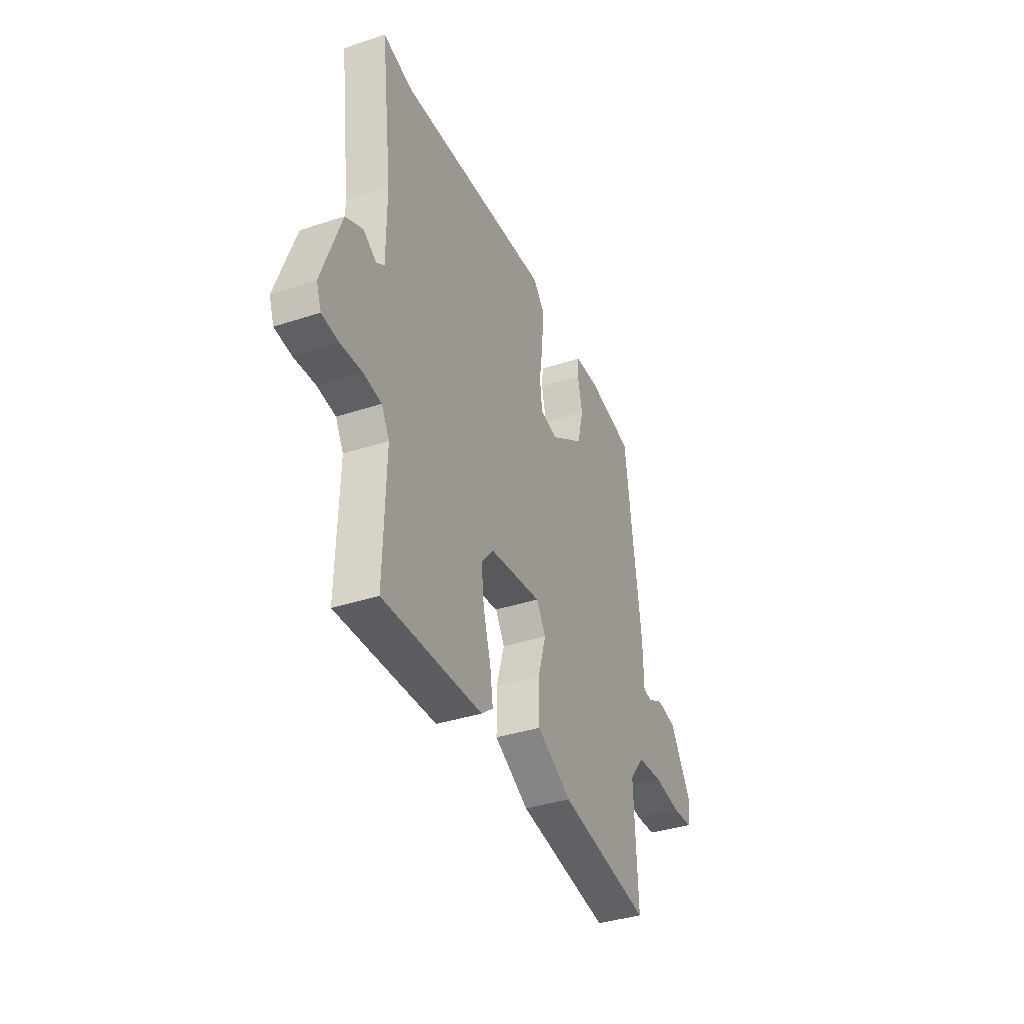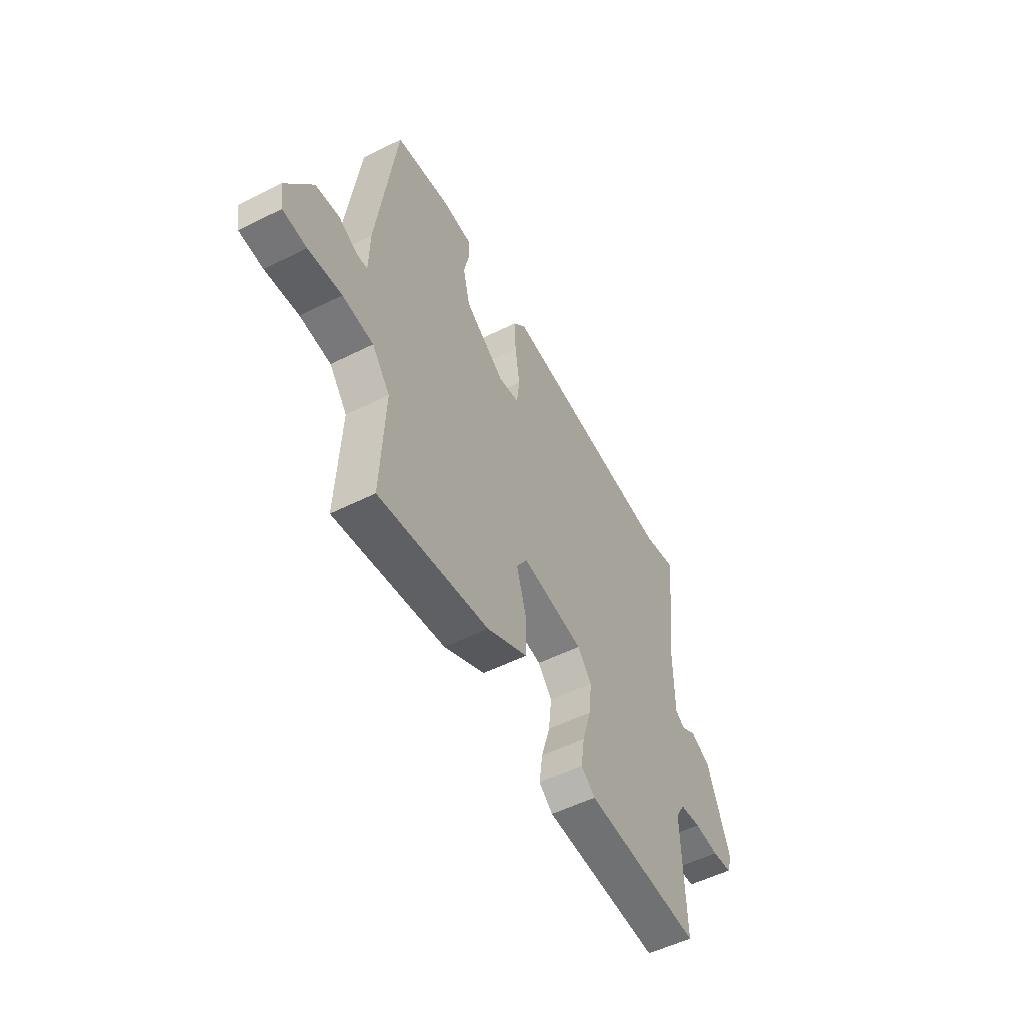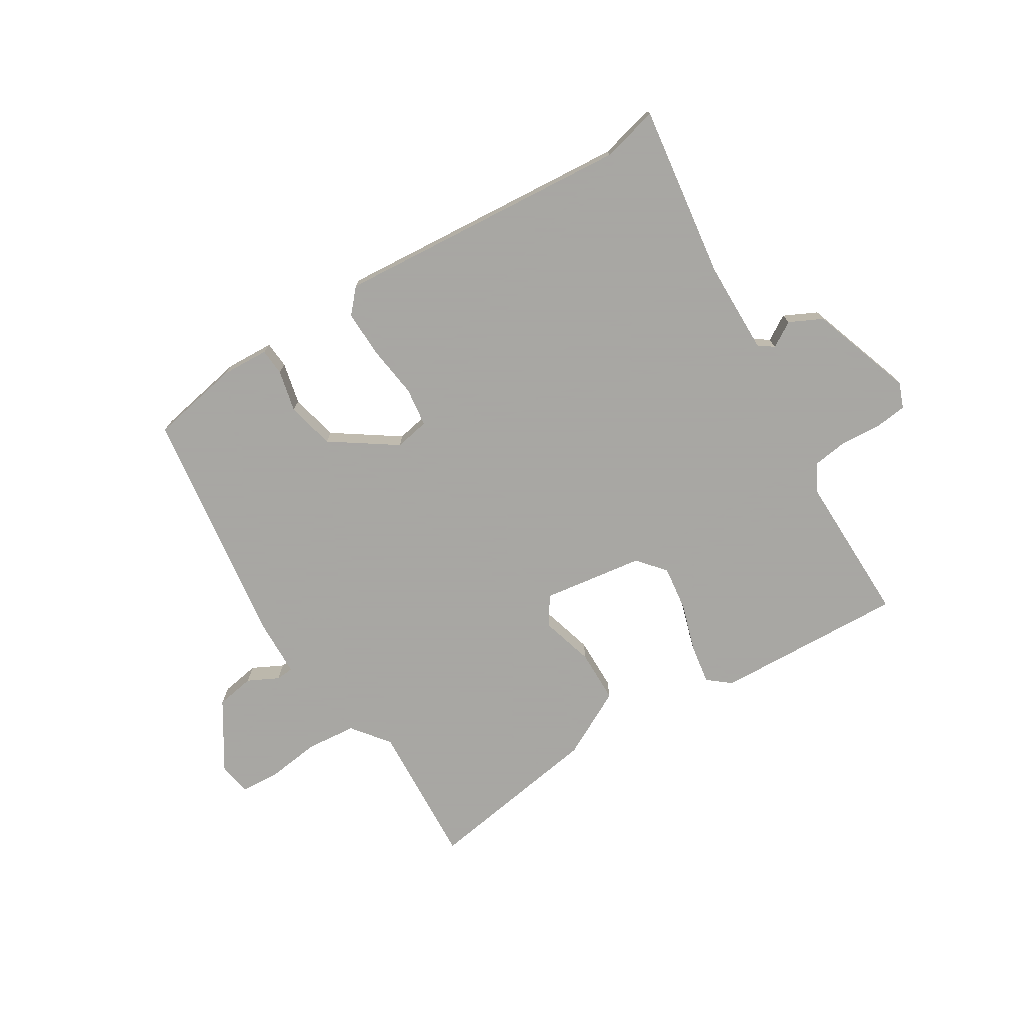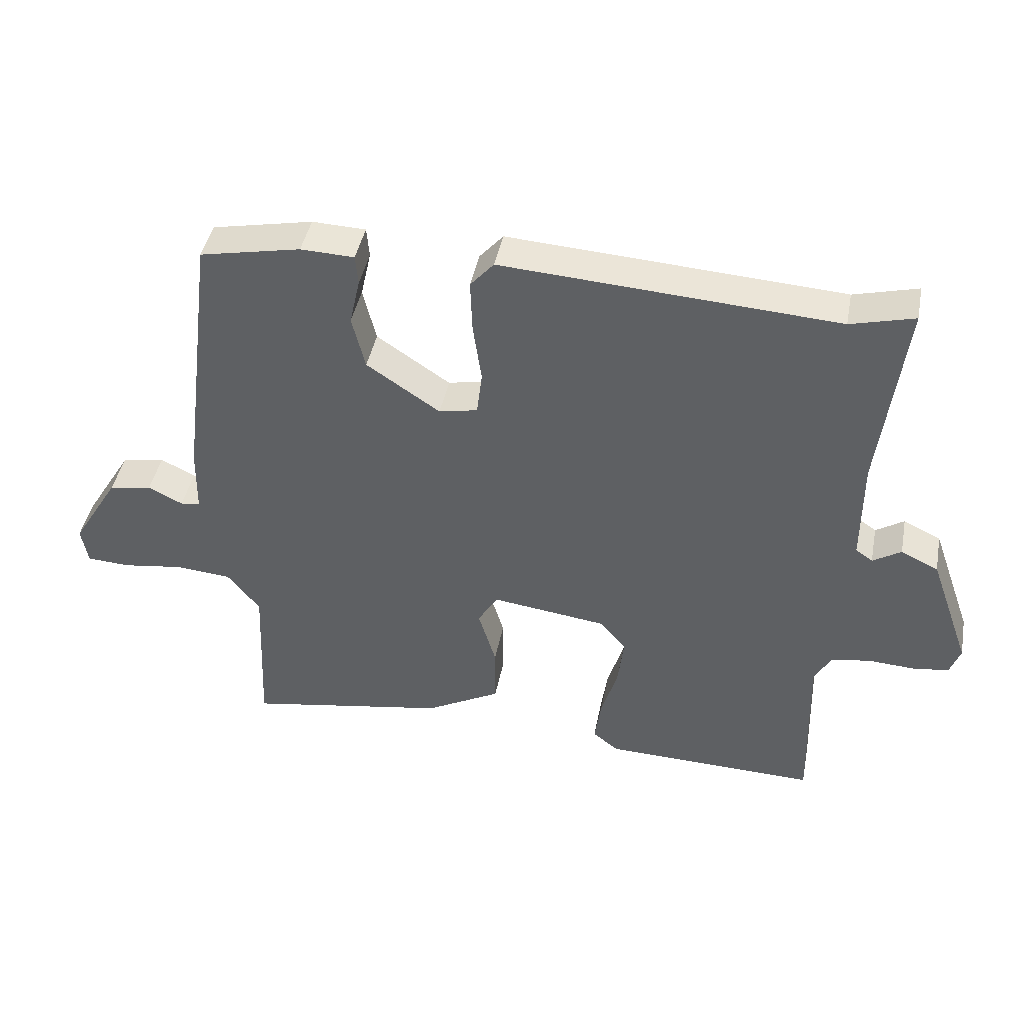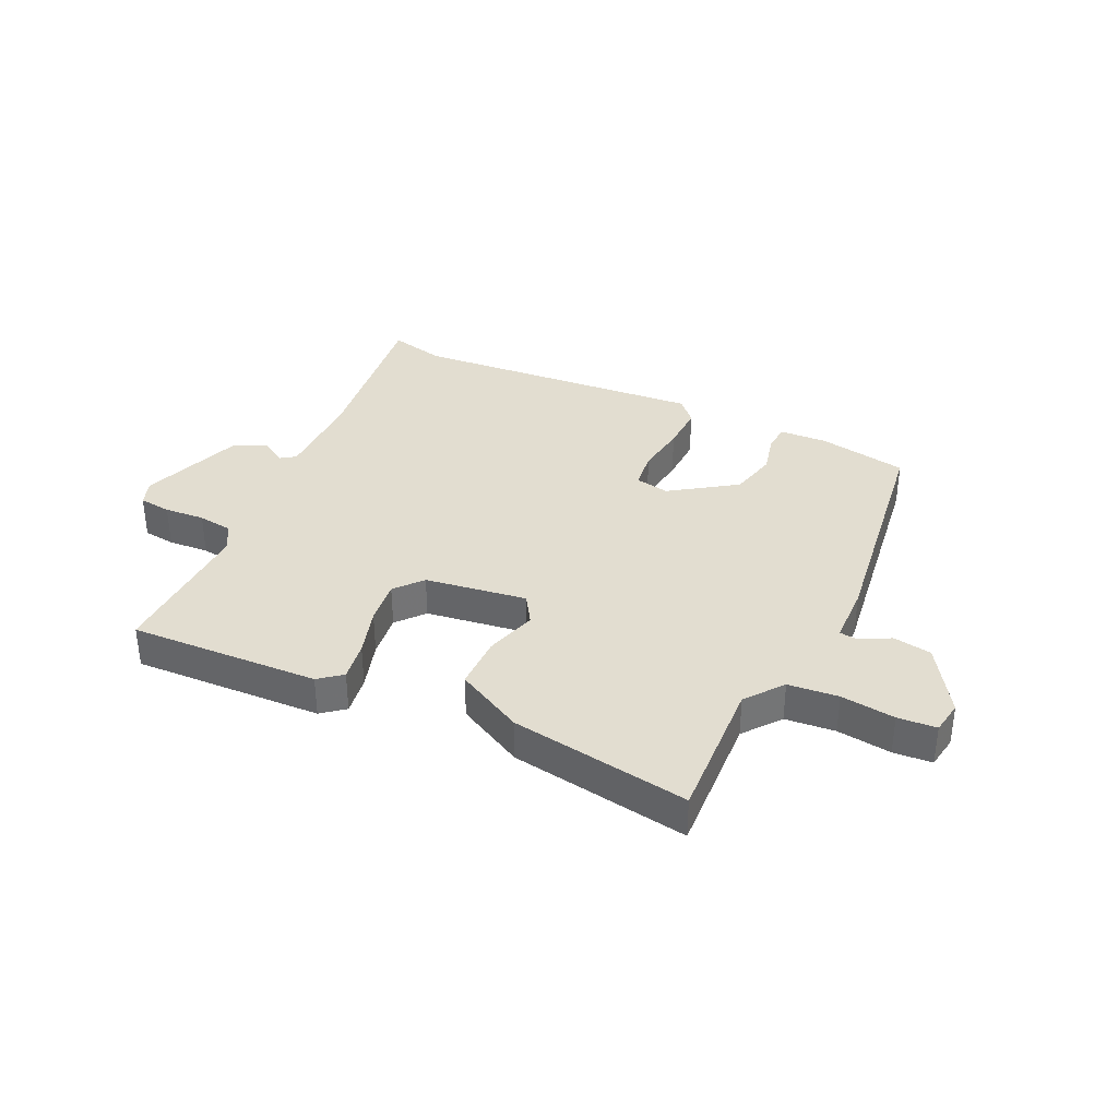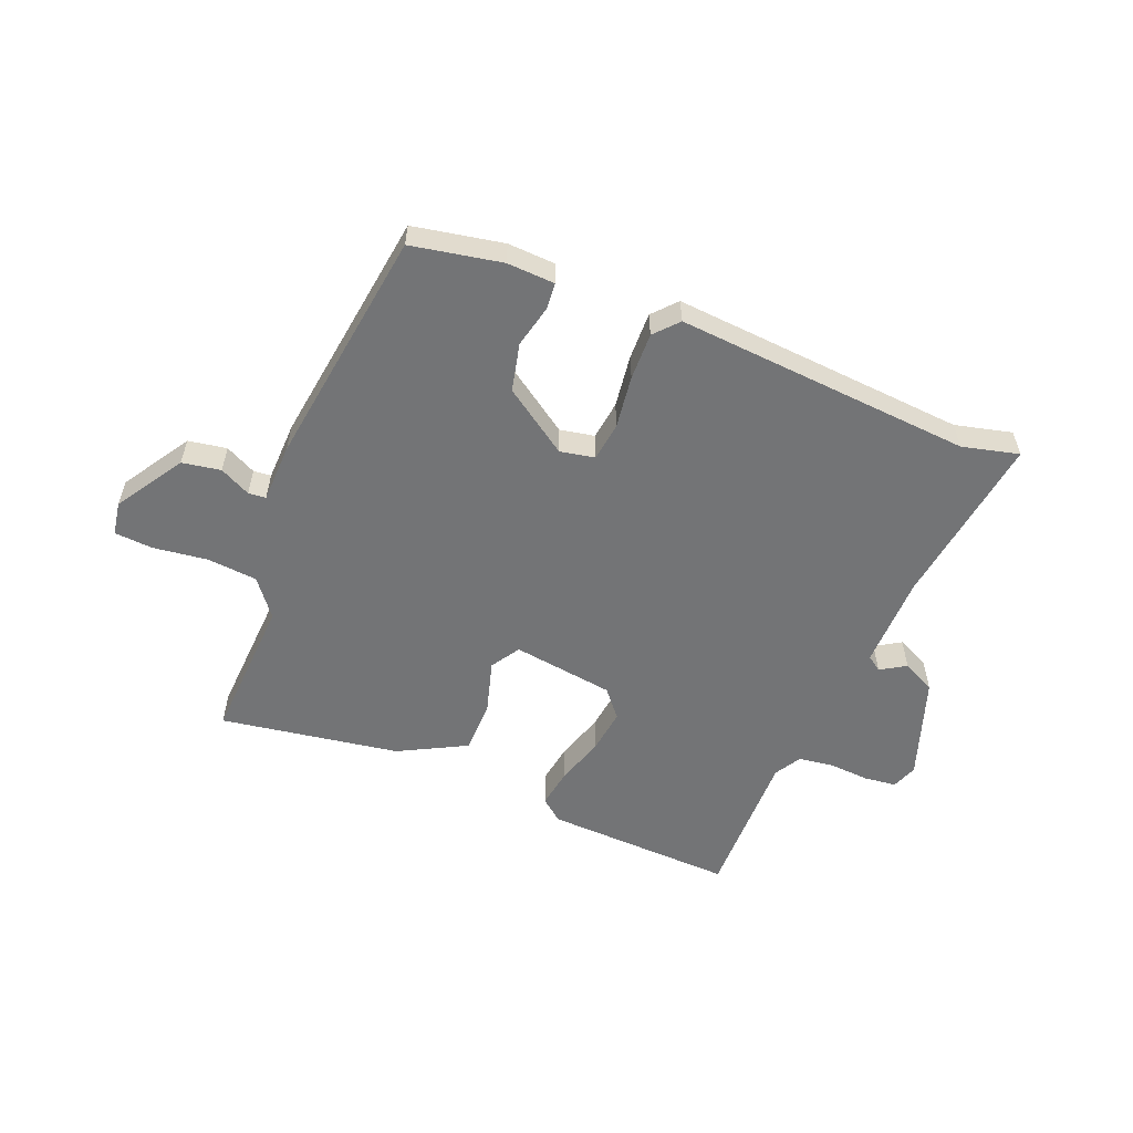
<metadata>
{"format":"obj","ext":"obj","renderer":"f3d","projection":"perspective","resolution":1024,"background":"white","views":[{"elev":-37.3,"azim":113.0,"up":"+Z"},{"elev":-53.7,"azim":-62.0,"up":"+Z"},{"elev":-74.4,"azim":30.9,"up":"+Y"},{"elev":43.1,"azim":10.9,"up":"+Z"},{"elev":35.4,"azim":-155.3,"up":"+Y"},{"elev":-56.1,"azim":-22.6,"up":"+Y"}]}
</metadata>
<code>
v 0.469 0.07 0.492
v 0.566 0.07 0.517
v 0.529 0.07 0.219
v 0.529 0.07 0.058
v 0.555 0.07 0.04
v 0.598 0.07 0.067
v 0.655 0.07 0.04
v 0.718 0.07 -0.136
v 0.702 0.07 -0.18
v 0.647 0.07 -0.187
v 0.577 0.07 -0.183
v 0.517 0.07 -0.192
v 0.491 0.07 -0.238
v 0.498 0.07 -0.5
v 0.171 0.07 -0.49
v 0.132 0.07 -0.459
v 0.142 0.07 -0.391
v 0.167 0.07 -0.307
v 0.176 0.07 -0.23
v 0.136 0.07 -0.183
v -0.039 0.07 -0.16
v -0.07 0.07 -0.21
v -0.043 0.07 -0.3
v -0.043 0.07 -0.392
v -0.158 0.07 -0.454
v -0.465 0.07 -0.506
v -0.454 0.07 -0.257
v -0.504 0.07 -0.194
v -0.59 0.07 -0.187
v -0.683 0.07 -0.2
v -0.749 0.07 -0.196
v -0.759 0.07 -0.139
v -0.687 0.07 -0.022
v -0.621 0.07 -0.01
v -0.568 0.07 -0.036
v -0.538 0.07 -0.033
v -0.536 0.07 0.069
v -0.483 0.07 0.481
v -0.329 0.07 0.512
v -0.247 0.07 0.509
v -0.243 0.07 0.463
v -0.259 0.07 0.391
v -0.239 0.07 0.309
v -0.127 0.07 0.234
v -0.068 0.07 0.246
v -0.06 0.07 0.313
v -0.073 0.07 0.403
v -0.076 0.07 0.484
v -0.04 0.07 0.525
v 0.469 0 0.492
v 0.566 0 0.517
v 0.529 0 0.219
v 0.529 0 0.058
v 0.555 0 0.04
v 0.598 0 0.067
v 0.655 0 0.04
v 0.718 0 -0.136
v 0.702 0 -0.18
v 0.647 0 -0.187
v 0.577 0 -0.183
v 0.517 0 -0.192
v 0.491 0 -0.238
v 0.498 0 -0.5
v 0.171 0 -0.49
v 0.132 0 -0.459
v 0.142 0 -0.391
v 0.167 0 -0.307
v 0.176 0 -0.23
v 0.136 0 -0.183
v -0.039 0 -0.16
v -0.07 0 -0.21
v -0.043 0 -0.3
v -0.043 0 -0.392
v -0.158 0 -0.454
v -0.465 0 -0.506
v -0.454 0 -0.257
v -0.504 0 -0.194
v -0.59 0 -0.187
v -0.683 0 -0.2
v -0.749 0 -0.196
v -0.759 0 -0.139
v -0.687 0 -0.022
v -0.621 0 -0.01
v -0.568 0 -0.036
v -0.538 0 -0.033
v -0.536 0 0.069
v -0.483 0 0.481
v -0.329 0 0.512
v -0.247 0 0.509
v -0.243 0 0.463
v -0.259 0 0.391
v -0.239 0 0.309
v -0.127 0 0.234
v -0.068 0 0.246
v -0.06 0 0.313
v -0.073 0 0.403
v -0.076 0 0.484
v -0.04 0 0.525
f 46 47 48 49
f 46 49 1
f 45 46 1 2
f 39 40 41 42
f 39 42 43
f 36 37 38 39
f 36 39 43
f 32 33 34 35
f 32 35 36
f 29 30 31 32
f 28 29 32 36
f 27 28 36 43
f 22 23 24 25
f 22 25 26 27
f 15 16 17 18
f 13 14 15 18
f 12 13 18 19
f 11 12 19 20
f 9 10 11
f 5 6 7 8
f 4 5 8 9
f 45 2 3
f 44 45 3 4
f 21 22 27 43
f 21 43 44
f 11 20 21 44
f 4 9 11 44
f 98 97 96 95
f 50 98 95
f 51 50 95 94
f 91 90 89 88
f 92 91 88
f 88 87 86 85
f 92 88 85
f 84 83 82 81
f 85 84 81
f 81 80 79 78
f 85 81 78 77
f 92 85 77 76
f 74 73 72 71
f 76 75 74 71
f 67 66 65 64
f 67 64 63 62
f 68 67 62 61
f 69 68 61 60
f 60 59 58
f 57 56 55 54
f 58 57 54 53
f 52 51 94
f 53 52 94 93
f 92 76 71 70
f 93 92 70
f 93 70 69 60
f 93 60 58 53
f 1 50 51 2
f 2 51 52 3
f 3 52 53 4
f 4 53 54 5
f 5 54 55 6
f 6 55 56 7
f 7 56 57 8
f 8 57 58 9
f 9 58 59 10
f 10 59 60 11
f 11 60 61 12
f 12 61 62 13
f 13 62 63 14
f 14 63 64 15
f 15 64 65 16
f 16 65 66 17
f 17 66 67 18
f 18 67 68 19
f 19 68 69 20
f 20 69 70 21
f 21 70 71 22
f 22 71 72 23
f 23 72 73 24
f 24 73 74 25
f 25 74 75 26
f 26 75 76 27
f 27 76 77 28
f 28 77 78 29
f 29 78 79 30
f 30 79 80 31
f 31 80 81 32
f 32 81 82 33
f 33 82 83 34
f 34 83 84 35
f 35 84 85 36
f 36 85 86 37
f 37 86 87 38
f 38 87 88 39
f 39 88 89 40
f 40 89 90 41
f 41 90 91 42
f 42 91 92 43
f 43 92 93 44
f 44 93 94 45
f 45 94 95 46
f 46 95 96 47
f 47 96 97 48
f 48 97 98 49
f 49 98 50 1

</code>
